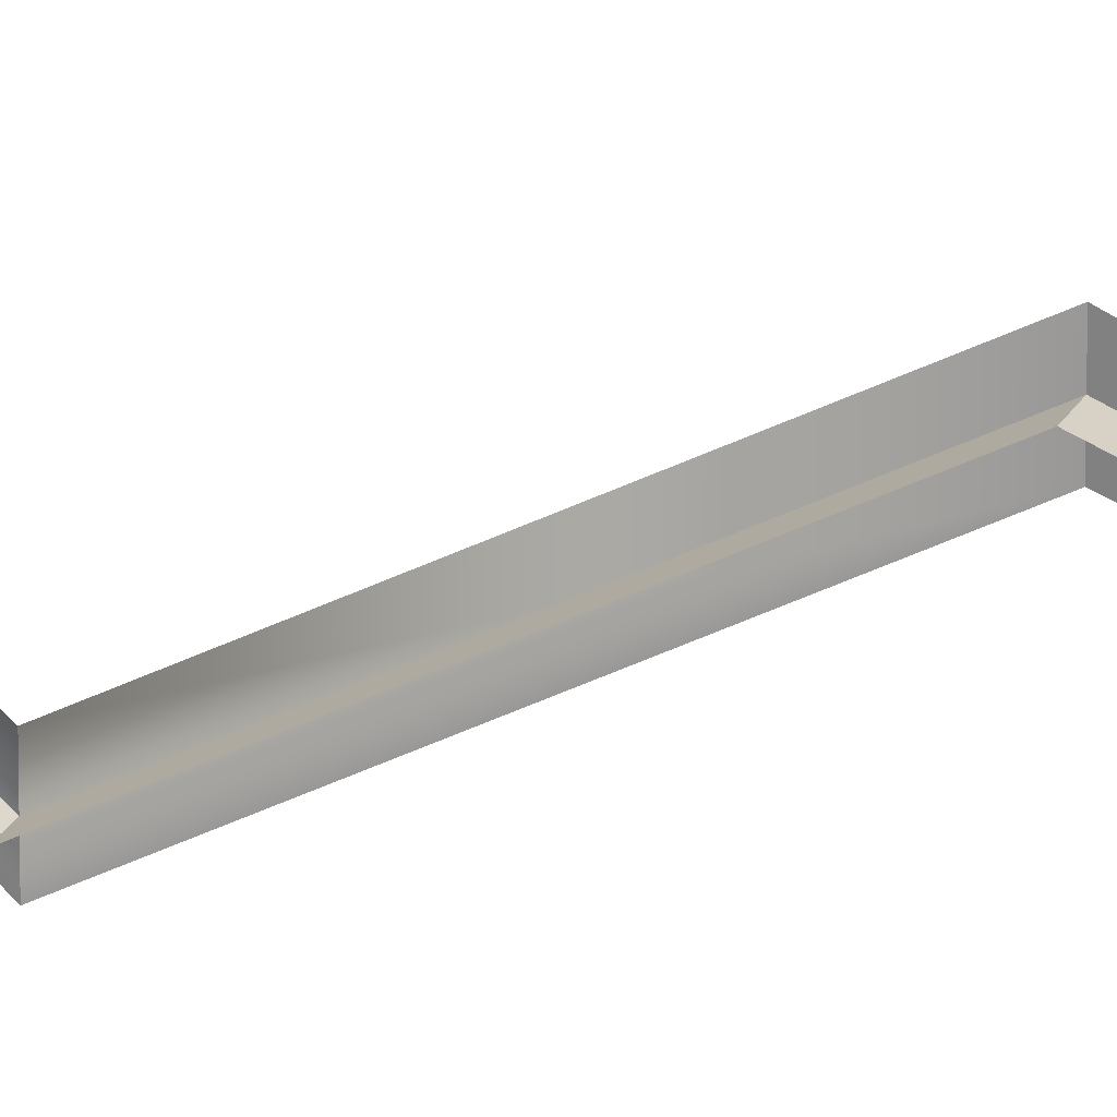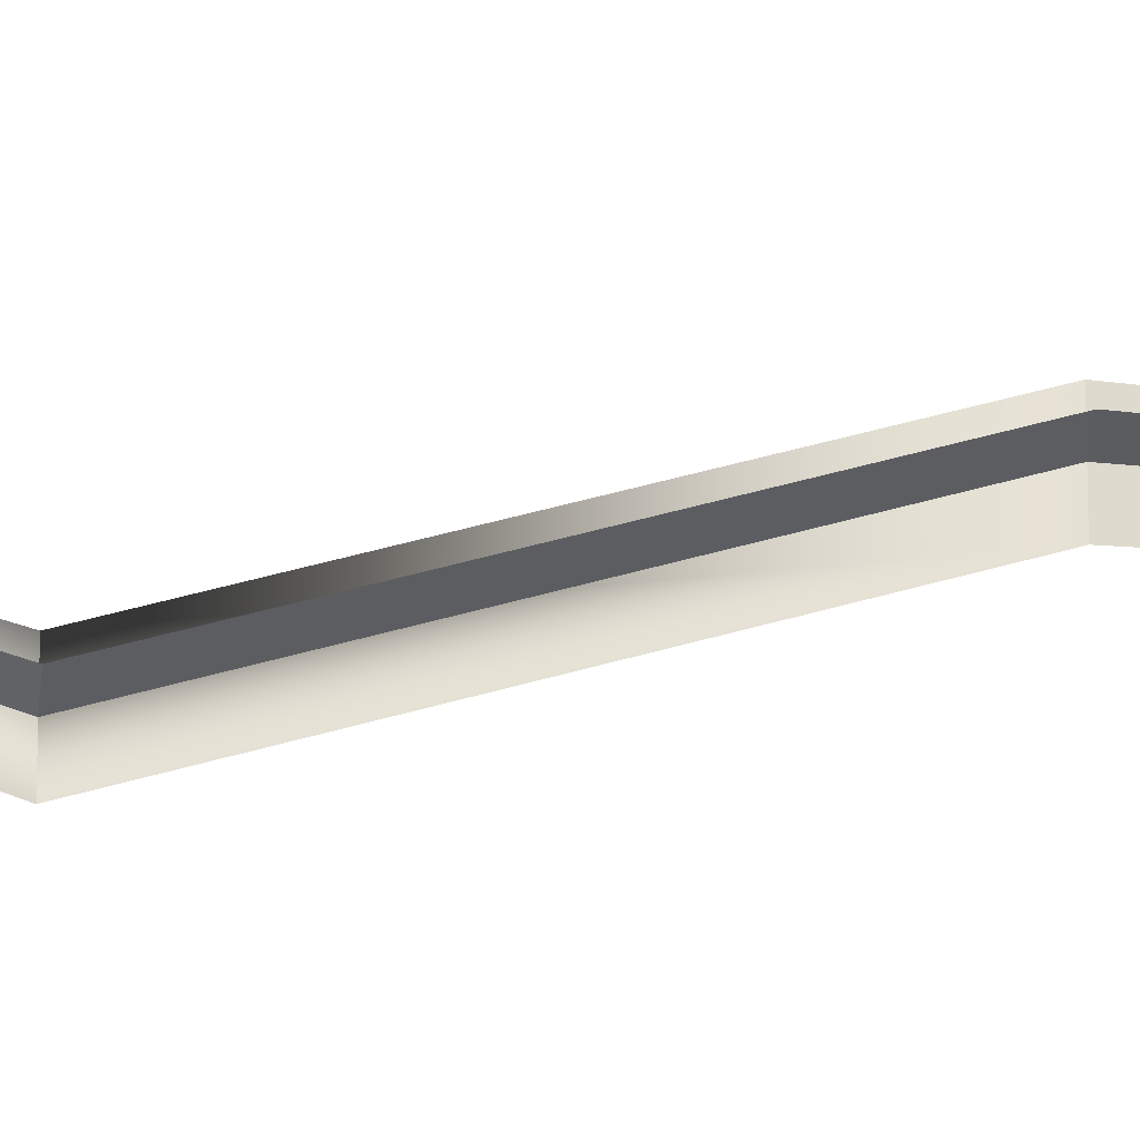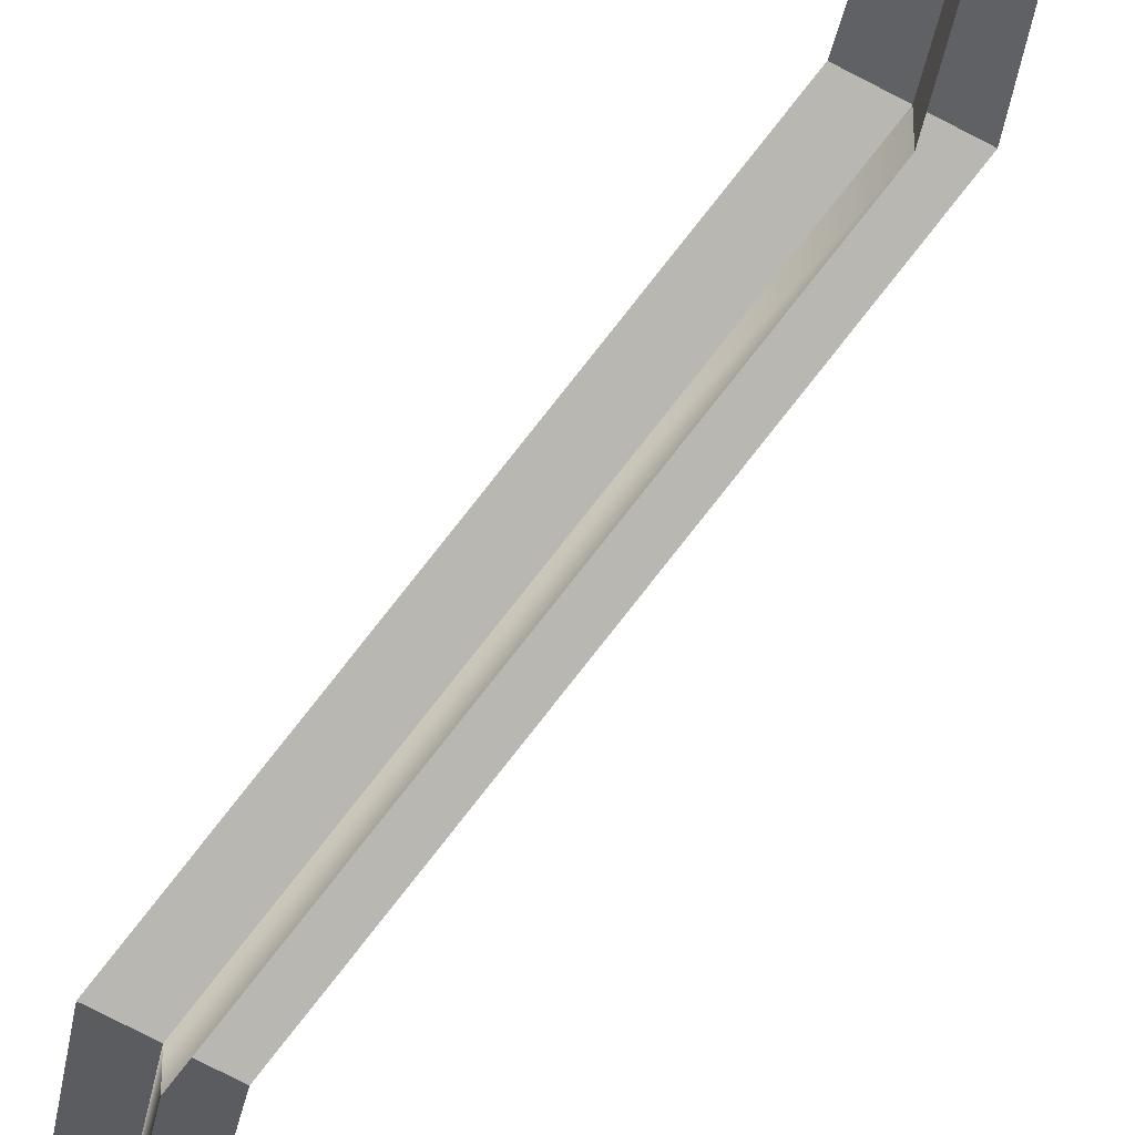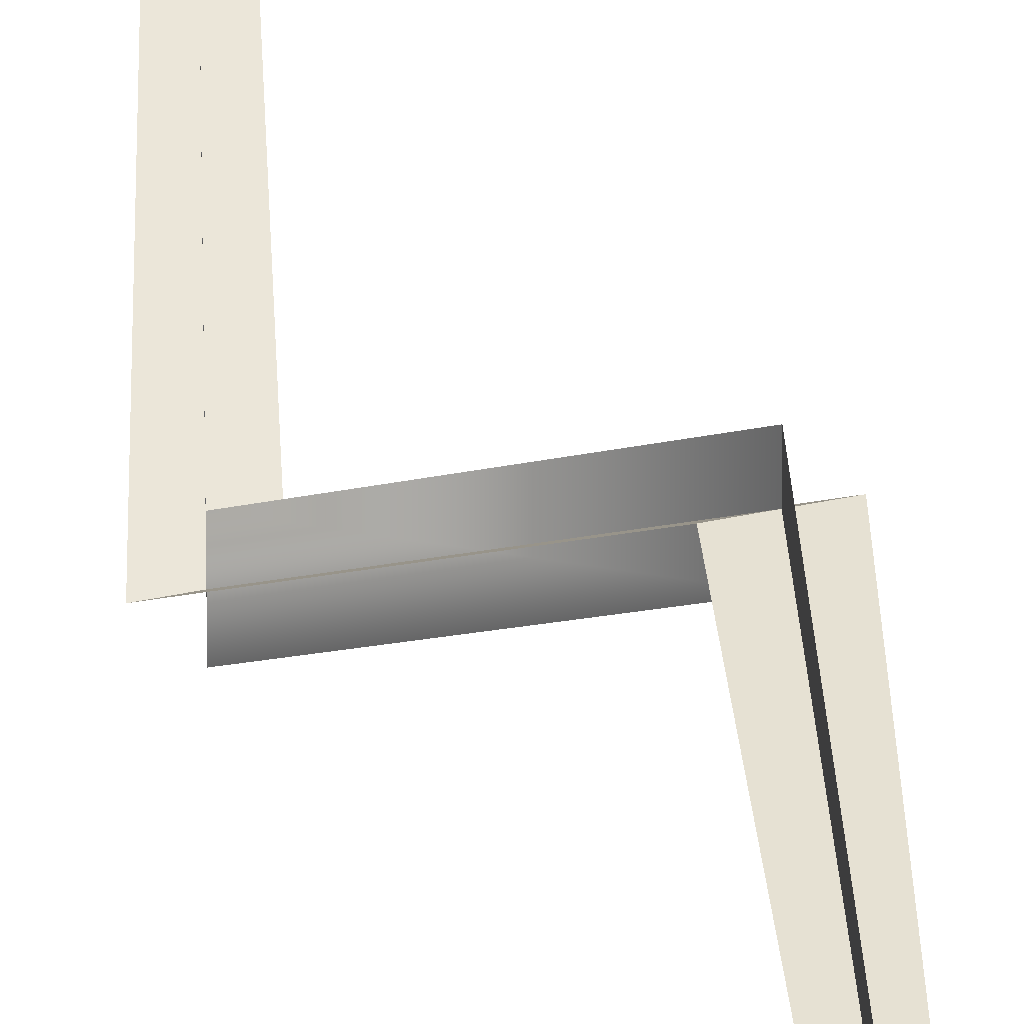
<metadata>
{"format":"obj","ext":"obj","renderer":"f3d","projection":"perspective","resolution":1024,"background":"white","views":[{"elev":20.5,"azim":109.1,"up":"+Y"},{"elev":-32.0,"azim":86.0,"up":"+Y"},{"elev":-59.9,"azim":149.9,"up":"+Y"},{"elev":24.3,"azim":157.3,"up":"+Y"}]}
</metadata>
<code>
g cfxr electric_barrier_02
v -0.2974 0.5738 -5.357
v -0.02 1.222e-06 -7.5
v 0.02 1.222e-06 -7.5
v -0.1654 0.5738 -5.357
v -0.02 -1.222e-06 7.5
v 0.2878 -0.2813 5.357
v 0.4198 -0.2813 5.357
v 0.02 -1.222e-06 7.5
v 0.2878 -0.2813 5.357
v -0.7444 0.6442 3.214
v -0.4804 0.6442 3.214
v 0.4198 -0.2813 5.357
v -0.7444 0.6442 3.214
v 0.01774 -0.5988 1.071
v 0.4177 -0.5988 1.071
v -0.4804 0.6442 3.214
v 0.01774 -0.5988 1.071
v -0.4858 0.4105 -1.071
v -0.08579 0.4105 -1.071
v 0.4177 -0.5988 1.071
v -0.4858 0.4105 -1.071
v 0.2763 -0.1406 -3.214
v 0.5403 -0.1406 -3.214
v -0.08579 0.4105 -1.071
v 0.2763 -0.1406 -3.214
v -0.2974 0.5738 -5.357
v -0.1654 0.5738 -5.357
v 0.5403 -0.1406 -3.214
v -0.2314 0.6398 -5.357
v 0 0.02 -7.5
v 0 -0.02 -7.5
v -0.2314 0.5078 -5.357
v 0 0.02 7.5
v 0.3538 -0.2153 5.357
v 0.3538 -0.3473 5.357
v 0 -0.02 7.5
v 0.3538 -0.2153 5.357
v -0.6124 0.7762 3.214
v -0.6124 0.5122 3.214
v 0.3538 -0.3473 5.357
v -0.6124 0.7762 3.214
v 0.2177 -0.3988 1.071
v 0.2177 -0.7988 1.071
v -0.6124 0.5122 3.214
v 0.2177 -0.3988 1.071
v -0.2858 0.6105 -1.071
v -0.2858 0.2105 -1.071
v 0.2177 -0.7988 1.071
v -0.2858 0.6105 -1.071
v 0.4083 -0.008626 -3.214
v 0.4083 -0.2726 -3.214
v -0.2858 0.2105 -1.071
v 0.4083 -0.008626 -3.214
v -0.2314 0.6398 -5.357
v -0.2314 0.5078 -5.357
v 0.4083 -0.2726 -3.214
g cfxr electric_barrier_02_0
f 3 2 1
f 4 3 1
f 7 6 5
f 8 7 5
f 11 10 9
f 12 11 9
f 15 14 13
f 16 15 13
f 19 18 17
f 20 19 17
f 23 22 21
f 24 23 21
f 27 26 25
f 28 27 25
f 31 30 29
f 32 31 29
f 35 34 33
f 36 35 33
f 39 38 37
f 40 39 37
f 43 42 41
f 44 43 41
f 47 46 45
f 48 47 45
f 51 50 49
f 52 51 49
f 55 54 53
f 56 55 53

</code>
